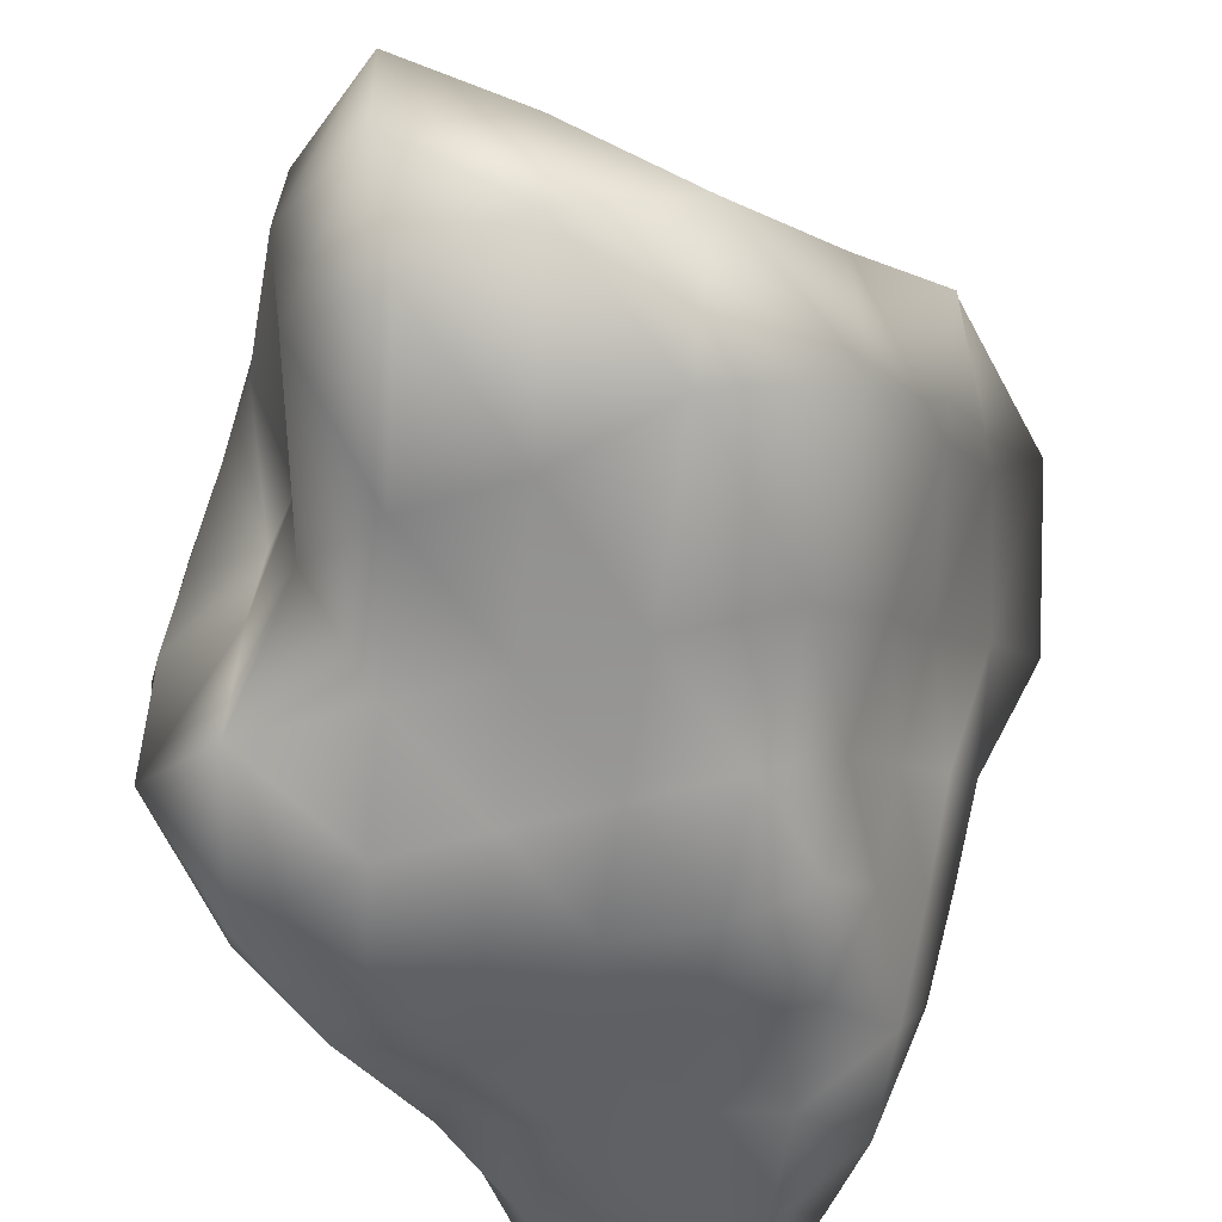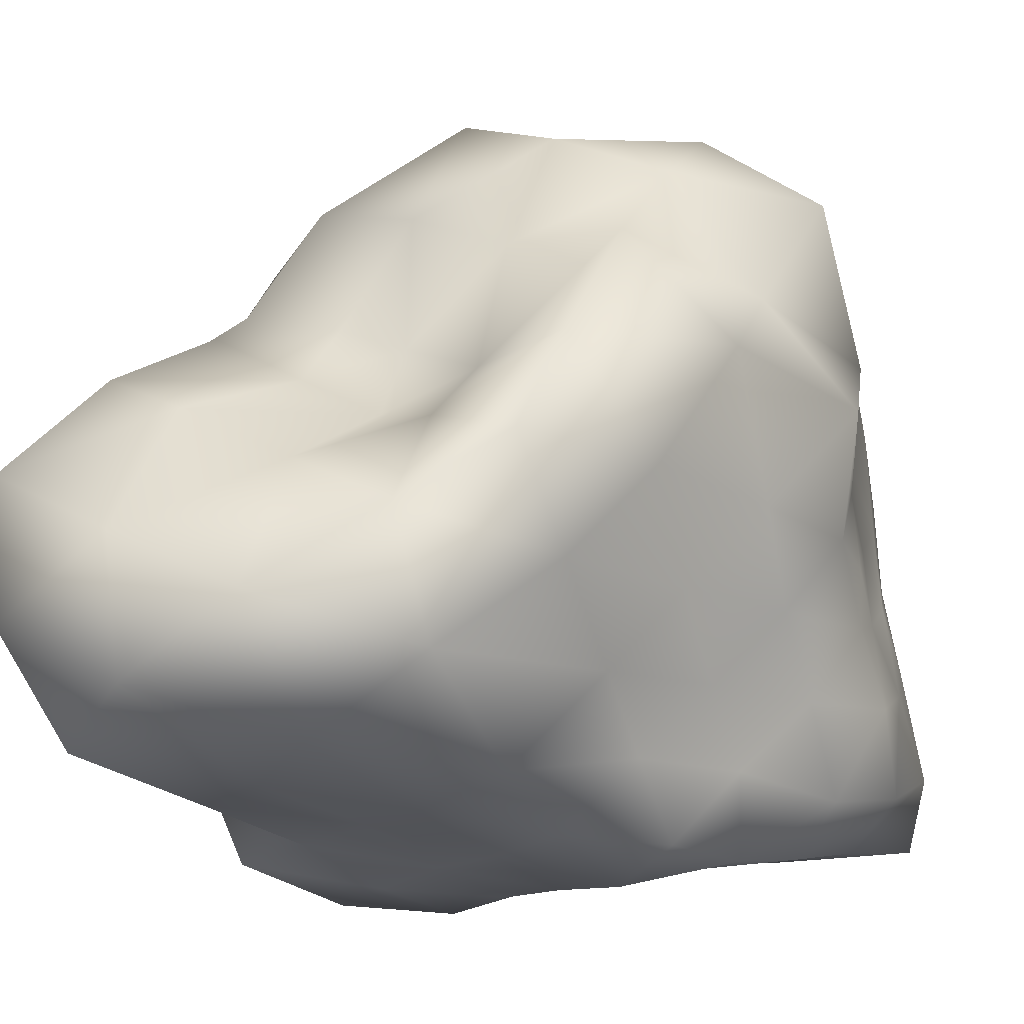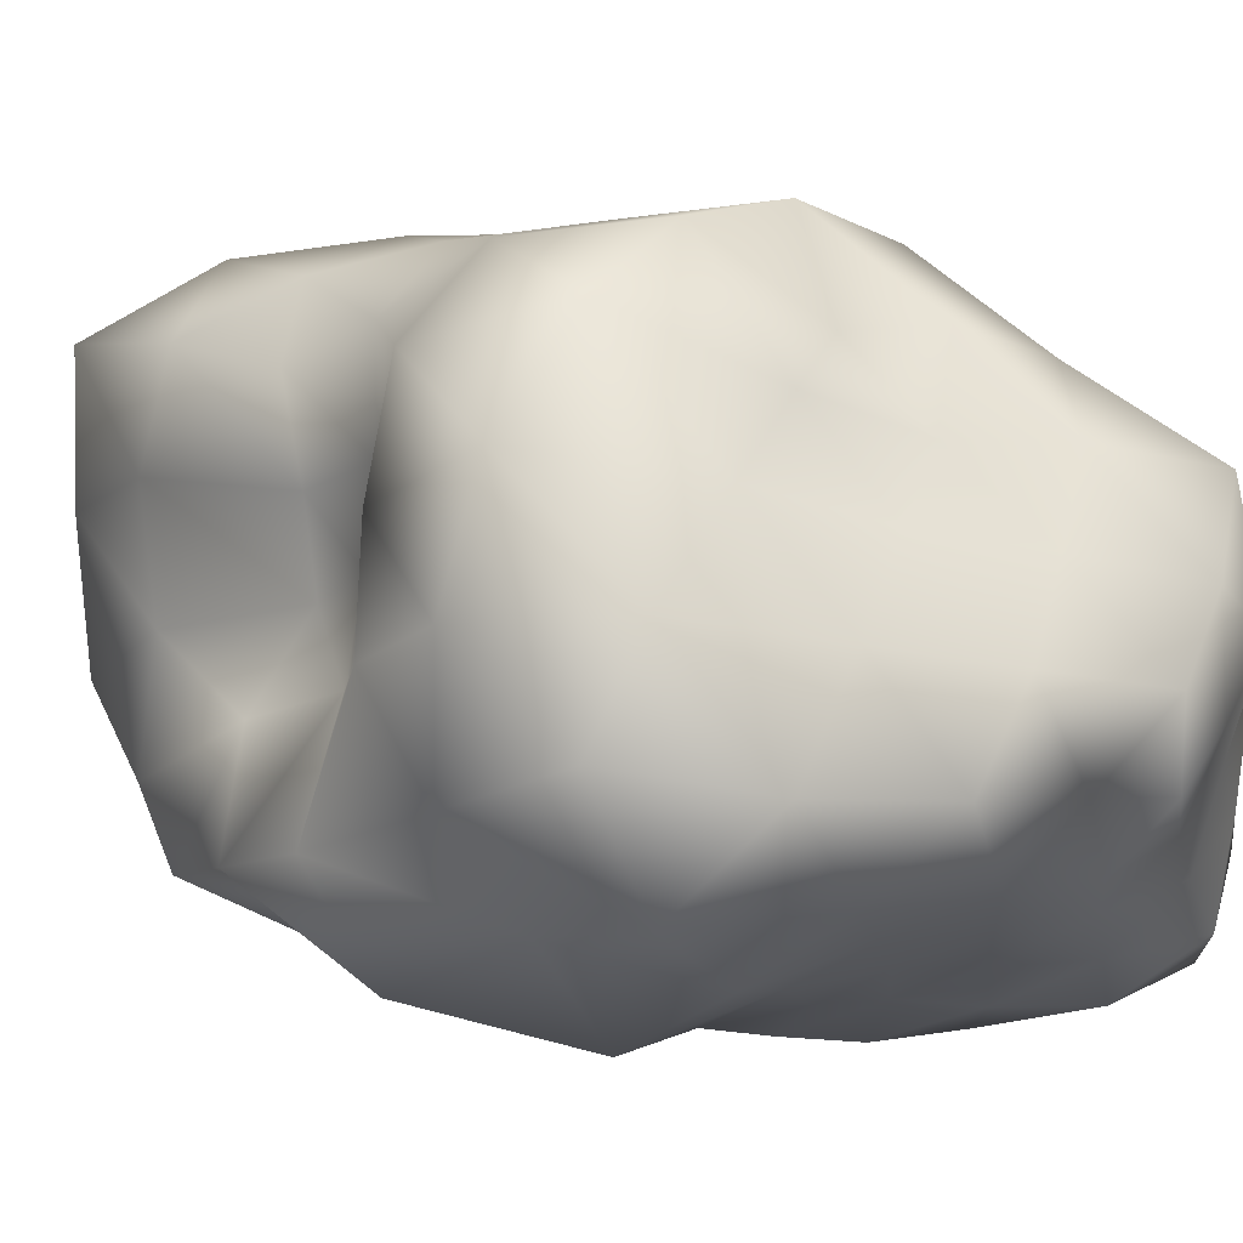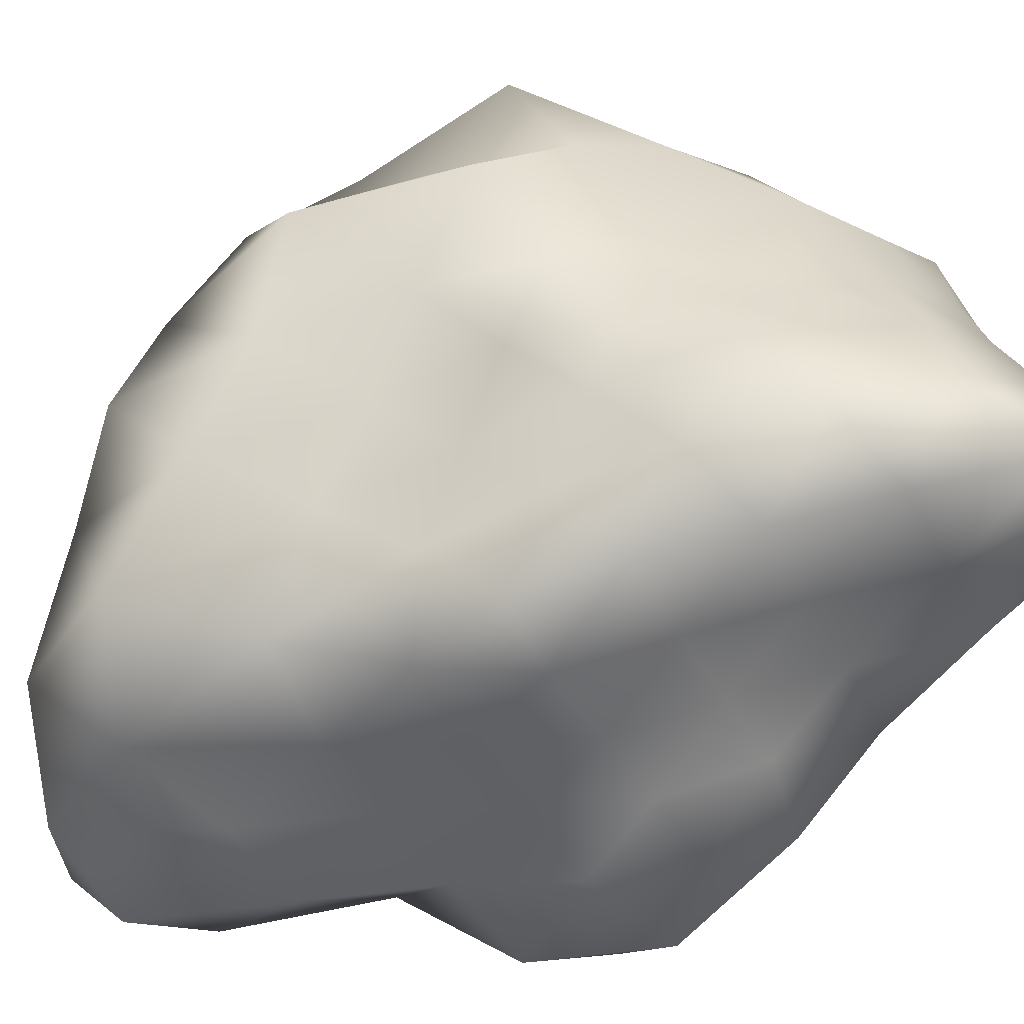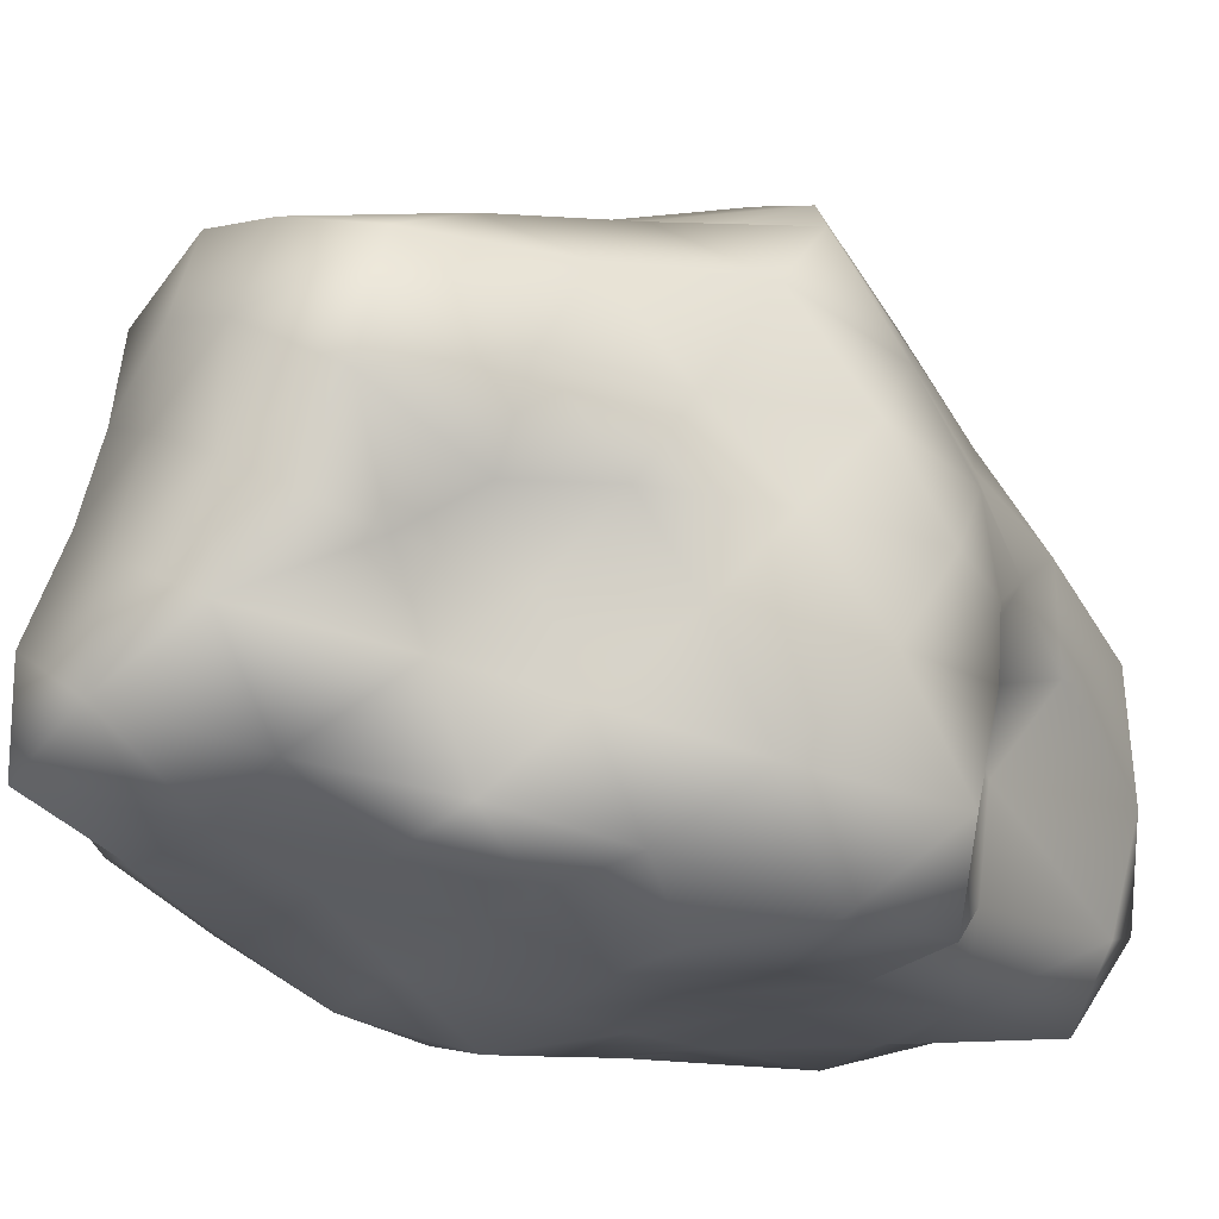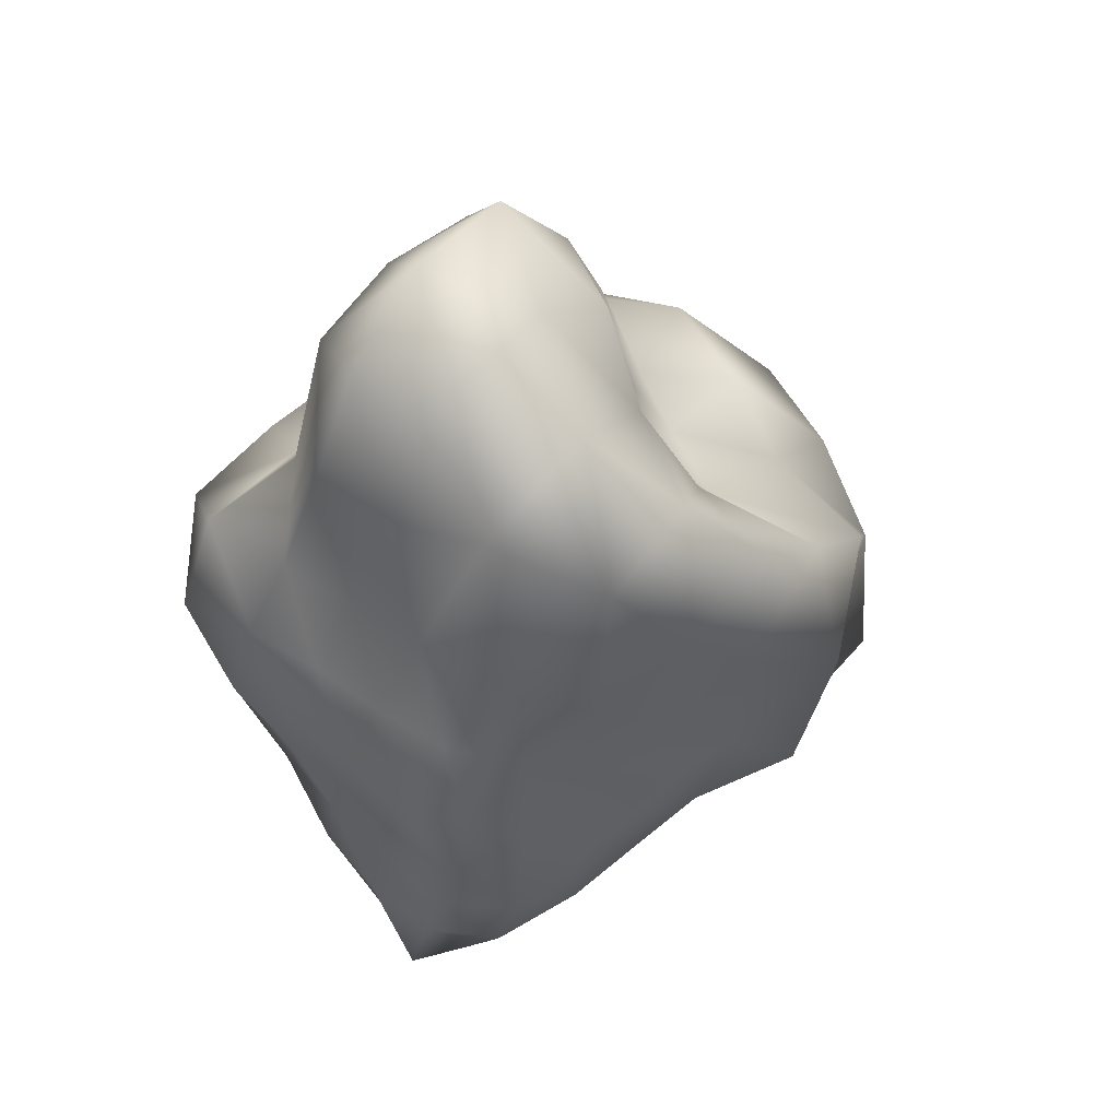
<metadata>
{"format":"obj","ext":"obj","renderer":"f3d","projection":"perspective","resolution":1024,"background":"white","views":[{"elev":-60.7,"azim":-164.6,"up":"+Z"},{"elev":-18.6,"azim":-125.1,"up":"+Z"},{"elev":70.4,"azim":-63.0,"up":"+Z"},{"elev":-54.5,"azim":-58.4,"up":"+Z"},{"elev":-22.3,"azim":56.0,"up":"+Z"},{"elev":42.1,"azim":-141.3,"up":"+Y"}]}
</metadata>
<code>
g object
v -58.29 -2.808e-05 188.6
v -85.2 62.68 166.3
v -107.1 -3.318e-05 173.3
v -32.43 71.54 189.8
v -49.7 109.8 130.1
v 0 -2.715e-05 166.7
v -18.87 124.7 87.13
v 22 145.9 101.6
v 0 173 78.47
v 0 123.7 146.9
v 52.39 116.1 137.2
v 80.19 58.91 156.5
v 45.42 -2.187e-05 147
v 78.55 -2.425e-05 127.1
v 30.96 68.4 181.3
v -132.4 39.1 139.2
v -92.4 91.62 108.2
v -154.3 80.37 95.39
v -160.1 112.3 44.24
v -104.4 135.5 21.51
v -160.9 135.5 0
v -87.42 102.4 54.03
v -59 129.9 36.47
v -30.26 149.6 56.1
v -51.21 113 70.77
v -104.4 135.5 21.51
v -131.1 170.4 -27
v -160.9 135.5 0
v -83.97 185.5 0
v -97.26 214.6 -60.11
v -83.97 185.5 0
v -47.82 236.4 -88.66
v 0 264.3 -59.77
v 0 231 -104.7
v -49.39 244.2 -30.53
v 0 267.9 0
v 0 220.3 49.86
v -43.04 212.2 26.6
v 0 267.9 0
v -43.04 212.2 26.6
v 0 267.9 0
v 37.31 184.9 69.18
v 45.66 225.4 28.22
v 0 267.9 0
v 75.85 167.1 46.88
v 43.36 214.9 -80.39
v 46.31 228.6 -28.62
v 64.38 141.9 -39.79
v 0 267.9 0
v 86.01 112.1 -17.72
v 100.3 130.2 20.67
v 121 102.2 0
v 76.01 168.1 0
v 0 267.9 0
v 64.17 141.7 88.68
v 128 89.41 35.37
v 97.25 113.3 60.1
v 124.1 64.75 76.72
v 117.7 34.82 123.7
v 90.51 89.45 106
v 147.5 62.5 0
v 145.5 33.95 40.22
v 144.6 -2.349e-05 0
v 130.1 -54.83 0
v 131.1 -91.57 36.24
v 109.4 -92.29 0
v 133.8 -31.24 36.99
v 125.3 -65.4 77.45
v 105.6 -31.2 111
v 137 -2.62e-05 84.69
v 130.6 91.43 -36.09
v 148.6 34.74 -41.07
v 139.5 72.78 -86.19
v 116.6 34.44 -122.6
v 102.8 -30.41 -108
v 79.37 -2.453e-05 -128.4
v 130.7 -2.502e-05 -80.76
v 105.4 -55.03 -65.17
v 99.84 -70.08 -27.6
v 137.4 -32.01 -37.98
v 23.99 158.9 -110.8
v 62.11 137.1 -85.83
v 44.43 98.02 -116.3
v 64.19 47.41 -125.3
v 98.07 97.19 -114.8
v 92.04 107.1 -56.88
v -24.31 160.9 -112.3
v 0 97.22 -115.1
v -45.28 99.93 -118.6
v -64.11 47.26 -125.1
v -42.14 -2.029e-05 -136.4
v -77.42 -2.394e-05 -125.3
v -21.52 47.49 -126
v 0 -2.128e-05 -130.8
v 39.41 -1.902e-05 -127.5
v 21.06 46.61 -123.3
v -63.4 -46.58 -123.7
v -20.67 -45.7 -121
v -43.39 -95.64 -113.6
v -21.9 -144.8 -101.1
v 21.28 -141.2 -98.29
v 0 -200.1 -90.29
v 0 -89.81 -106.1
v 39.47 -87.1 -103.3
v 57.88 -42.66 -113
v 19.59 -43.36 -114.7
v 39.38 -194.7 -73.02
v 63.27 -139.7 -87.43
v 78.5 -173.6 -48.52
v 92.21 -119.4 -19
v 87.56 -102 -54.12
v 81.35 -80.37 -95.24
v 0 -200.5 -45.52
v 38.12 -188.4 -23.56
v 0 -183.6 0
v 0 -173.3 39.31
v 34.74 -171.4 64.42
v 0 -168.1 76.27
v 35.89 -176.9 22.18
v 77.25 -170.7 47.74
v 0 -183.6 0
v 111.4 -145.2 22.96
v 78.21 -173.1 0
v 0 -183.6 0
v -36.01 -177.7 -66.77
v -34.11 -168.6 -21.08
v -63.24 -139.4 -39.09
v 0 -183.6 0
v -82.67 -107.4 -17.03
v -81.07 -105.1 16.7
v -101.1 -85.25 0
v -81.07 -105.1 16.7
v -60.77 -134 0
v -59.63 -131.4 36.85
v -60.77 -134 0
v -31.94 -157.4 59.22
v -32.29 -160 19.96
v 0 -183.6 0
v -32.29 -160 19.96
v 0 -183.6 0
v -107.8 -75.71 29.8
v -101.1 -85.25 0
v -84.21 -98.48 52.04
v -127.1 -66.33 78.55
v -136.4 -40.27 143.3
v -84.47 -62.33 164.8
v -92.19 -91.43 107.9
v -49.71 -109.9 130.1
v -21.44 -141.7 99.02
v -58.71 -129.4 81.14
v -25.98 -57.44 152.1
v 61.47 -45.31 120
v 22.85 -50.52 133.8
v 44.81 -98.92 117.3
v 23.32 -154.4 107.7
v 0 -108.2 128
v 67.89 -149.9 93.82
v 89.2 -87.97 104.4
v 117.4 -136.9 72.55
v -158.1 66.74 0
v -175.5 40.87 48.51
v -142.7 -2.321e-05 0
v -143.3 -2.741e-05 88.55
v -126.2 -53.41 0
v -157.4 -36.61 43.49
v -146.1 102.2 -40.39
v -158.1 66.74 0
v -125.8 29.37 -34.78
v -142.7 -2.321e-05 0
v -115.4 60.13 -71.3
v -126.2 -53.41 0
v -109.8 -76.69 -30.34
v -119 -27.74 -32.88
v -102.9 -53.62 -63.58
v -89.37 -26.42 -93.94
v -91.65 27.19 -96.33
v -104.8 -2.002e-05 -64.77
v -129.9 151.6 -80.3
v -95.26 94.13 -111.5
v -78.38 173.5 -108.3
v -61.7 -136.4 -85.27
v -83.57 -82.51 -97.84
v -90.84 -105.6 -56.14
f 1 2 3
f 2 4 5
f 4 1 6
f 1 4 2
f 7 8 9
f 8 10 11
f 10 7 5
f 7 10 8
f 12 13 14
f 13 15 6
f 15 12 11
f 12 15 13
f 4 10 5
f 10 15 11
f 15 4 6
f 4 15 10
f 2 16 3
f 16 17 18
f 17 2 5
f 2 17 16
f 19 20 21
f 20 22 23
f 22 19 18
f 19 22 20
f 24 7 9
f 7 25 5
f 25 24 23
f 24 25 7
f 17 22 18
f 22 25 23
f 25 17 5
f 17 25 22
f 26 27 28
f 27 29 30
f 31 20 23
f 26 29 27
f 32 33 34
f 33 35 36
f 35 32 30
f 32 35 33
f 37 24 9
f 24 38 23
f 38 37 39
f 37 38 24
f 29 35 30
f 35 40 41
f 38 31 23
f 29 40 35
f 42 37 9
f 37 43 44
f 43 42 45
f 42 43 37
f 33 46 34
f 46 47 48
f 47 33 49
f 33 47 46
f 50 51 52
f 51 53 45
f 53 50 48
f 50 53 51
f 43 47 54
f 47 53 48
f 53 43 45
f 43 53 47
f 8 42 9
f 42 55 45
f 55 8 11
f 8 55 42
f 51 56 52
f 56 57 58
f 57 51 45
f 51 57 56
f 59 12 14
f 12 60 11
f 60 59 58
f 59 60 12
f 55 57 45
f 57 60 58
f 60 55 11
f 55 60 57
f 56 61 52
f 61 62 63
f 62 56 58
f 56 62 61
f 64 65 66
f 65 67 68
f 67 64 63
f 64 67 65
f 69 59 14
f 59 70 58
f 70 69 68
f 69 70 59
f 62 67 63
f 67 70 68
f 70 62 58
f 62 70 67
f 61 71 52
f 71 72 73
f 72 61 63
f 61 72 71
f 74 75 76
f 75 77 78
f 77 74 73
f 74 77 75
f 79 64 66
f 64 80 63
f 80 79 78
f 79 80 64
f 72 77 73
f 77 80 78
f 80 72 63
f 72 80 77
f 46 81 34
f 81 82 83
f 82 46 48
f 46 82 81
f 84 74 76
f 74 85 73
f 85 84 83
f 84 85 74
f 71 50 52
f 50 86 48
f 86 71 73
f 71 86 50
f 82 85 83
f 85 86 73
f 86 82 48
f 82 86 85
f 81 87 34
f 87 88 89
f 88 81 83
f 81 88 87
f 90 91 92
f 91 93 94
f 93 90 89
f 90 93 91
f 95 84 76
f 84 96 83
f 96 95 94
f 95 96 84
f 88 93 89
f 93 96 94
f 96 88 83
f 88 96 93
f 91 97 92
f 97 98 99
f 98 91 94
f 91 98 97
f 100 101 102
f 101 103 104
f 103 100 99
f 100 103 101
f 105 95 76
f 95 106 94
f 106 105 104
f 105 106 95
f 98 103 99
f 103 106 104
f 106 98 94
f 98 106 103
f 101 107 102
f 107 108 109
f 108 101 104
f 101 108 107
f 110 79 66
f 79 111 78
f 111 110 109
f 110 111 79
f 75 105 76
f 105 112 104
f 112 75 78
f 75 112 105
f 108 111 109
f 111 112 78
f 112 108 104
f 108 112 111
f 107 113 102
f 113 114 115
f 114 107 109
f 107 114 113
f 116 117 118
f 117 119 120
f 119 116 121
f 116 119 117
f 122 110 66
f 110 123 109
f 123 122 120
f 122 123 110
f 114 119 124
f 119 123 120
f 123 114 109
f 114 123 119
f 113 125 102
f 125 126 127
f 126 113 128
f 113 126 125
f 129 130 131
f 132 133 134
f 135 129 127
f 129 135 130
f 136 116 118
f 116 137 138
f 137 136 134
f 136 137 116
f 126 135 127
f 133 137 134
f 139 126 140
f 126 139 135
f 132 141 142
f 141 143 144
f 143 132 134
f 132 143 141
f 145 146 3
f 146 147 148
f 147 145 144
f 145 147 146
f 149 136 118
f 136 150 134
f 150 149 148
f 149 150 136
f 143 147 144
f 147 150 148
f 150 143 134
f 143 150 147
f 146 1 3
f 1 151 6
f 151 146 148
f 146 151 1
f 13 152 14
f 152 153 154
f 153 13 6
f 13 153 152
f 155 149 118
f 149 156 148
f 156 155 154
f 155 156 149
f 151 153 6
f 153 156 154
f 156 151 148
f 151 156 153
f 117 155 118
f 155 157 154
f 157 117 120
f 117 157 155
f 152 69 14
f 69 158 68
f 158 152 154
f 152 158 69
f 65 122 66
f 122 159 120
f 159 65 68
f 65 159 122
f 157 158 154
f 158 159 68
f 159 157 120
f 157 159 158
f 160 19 21
f 19 161 18
f 161 160 162
f 160 161 19
f 16 145 3
f 145 163 144
f 163 16 18
f 16 163 145
f 141 164 142
f 164 165 162
f 165 141 144
f 141 165 164
f 161 163 18
f 163 165 144
f 165 161 162
f 161 165 163
f 166 167 28
f 167 168 169
f 168 166 170
f 166 168 167
f 171 172 131
f 172 173 174
f 173 171 169
f 171 173 172
f 175 176 92
f 176 177 170
f 177 175 174
f 175 177 176
f 168 173 169
f 173 177 174
f 177 168 170
f 168 177 173
f 27 166 28
f 166 178 170
f 178 27 30
f 27 178 166
f 176 90 92
f 90 179 89
f 179 176 170
f 176 179 90
f 87 32 34
f 32 180 30
f 180 87 89
f 87 180 32
f 178 179 170
f 179 180 89
f 180 178 30
f 178 180 179
f 125 100 102
f 100 181 99
f 181 125 127
f 125 181 100
f 97 175 92
f 175 182 174
f 182 97 99
f 97 182 175
f 172 129 131
f 129 183 127
f 183 172 174
f 172 183 129
f 181 182 99
f 182 183 174
f 183 181 127
f 181 183 182

</code>
